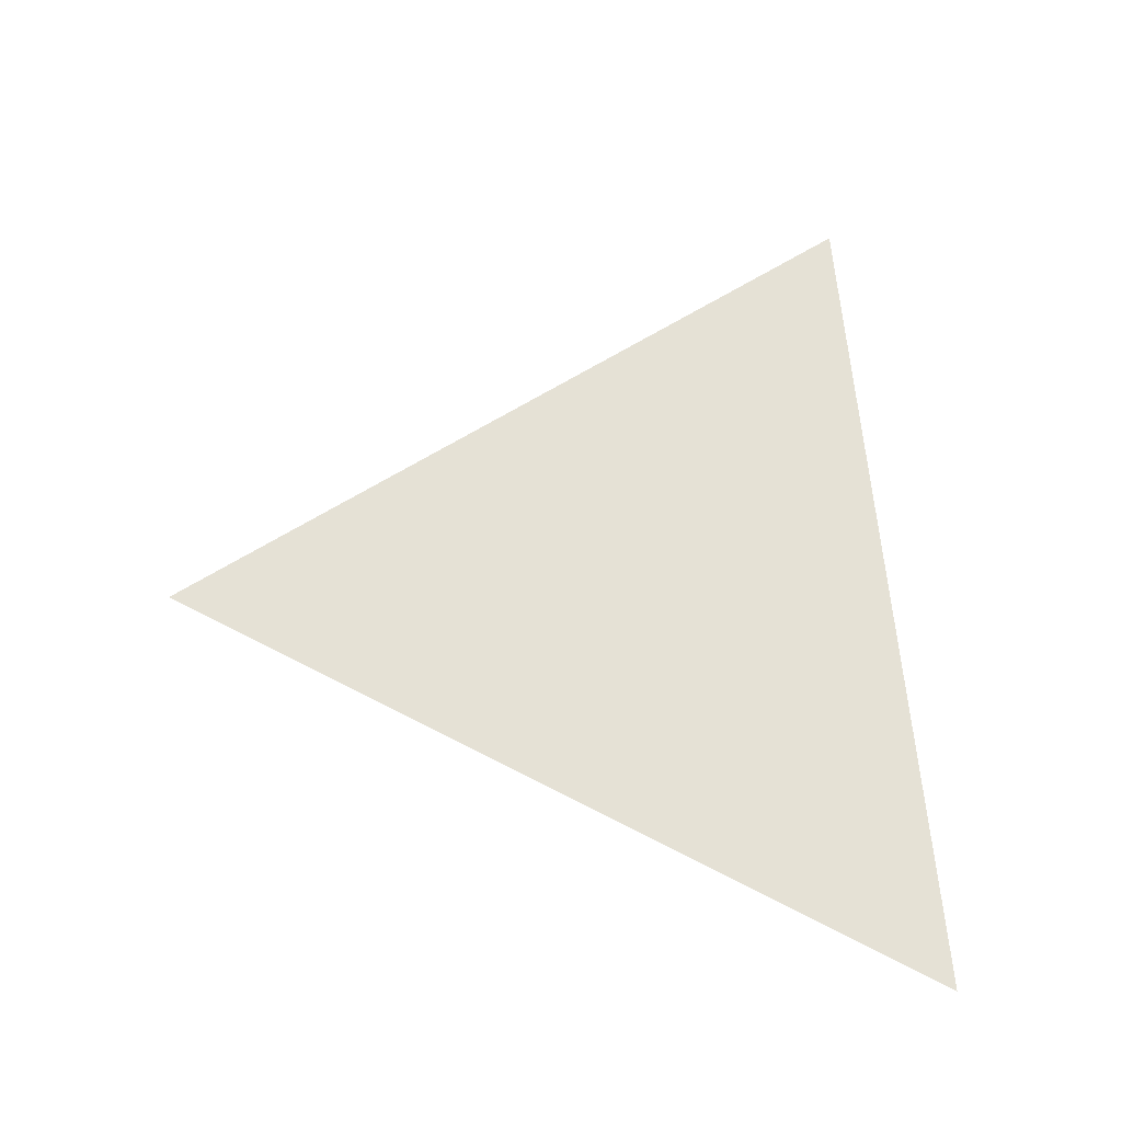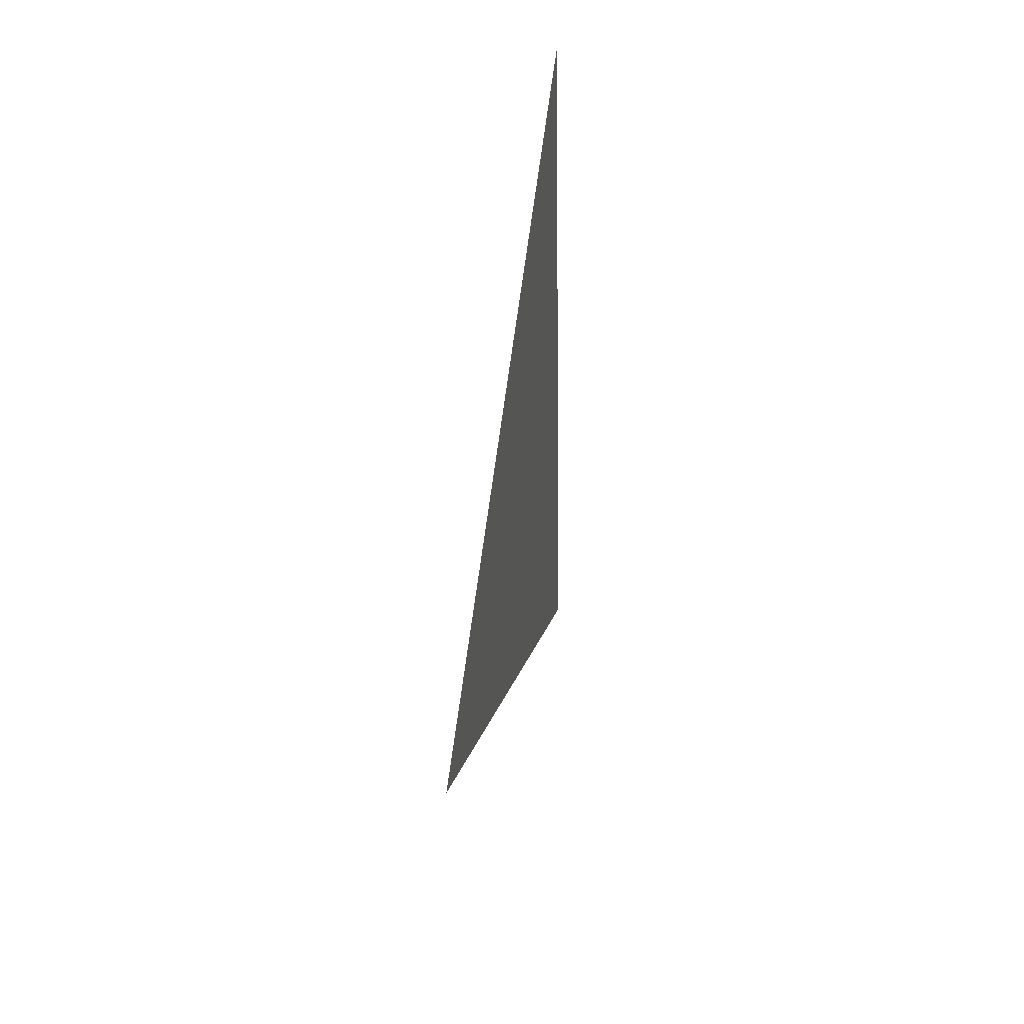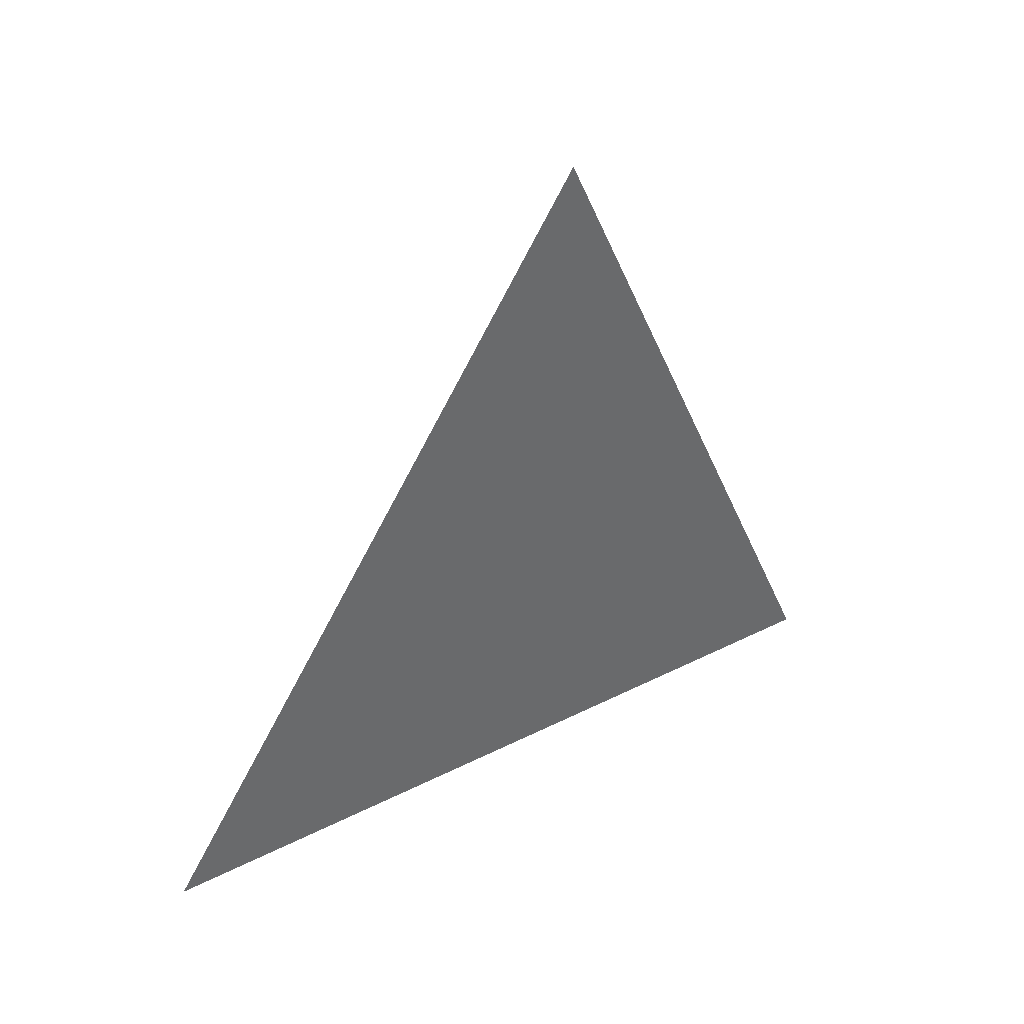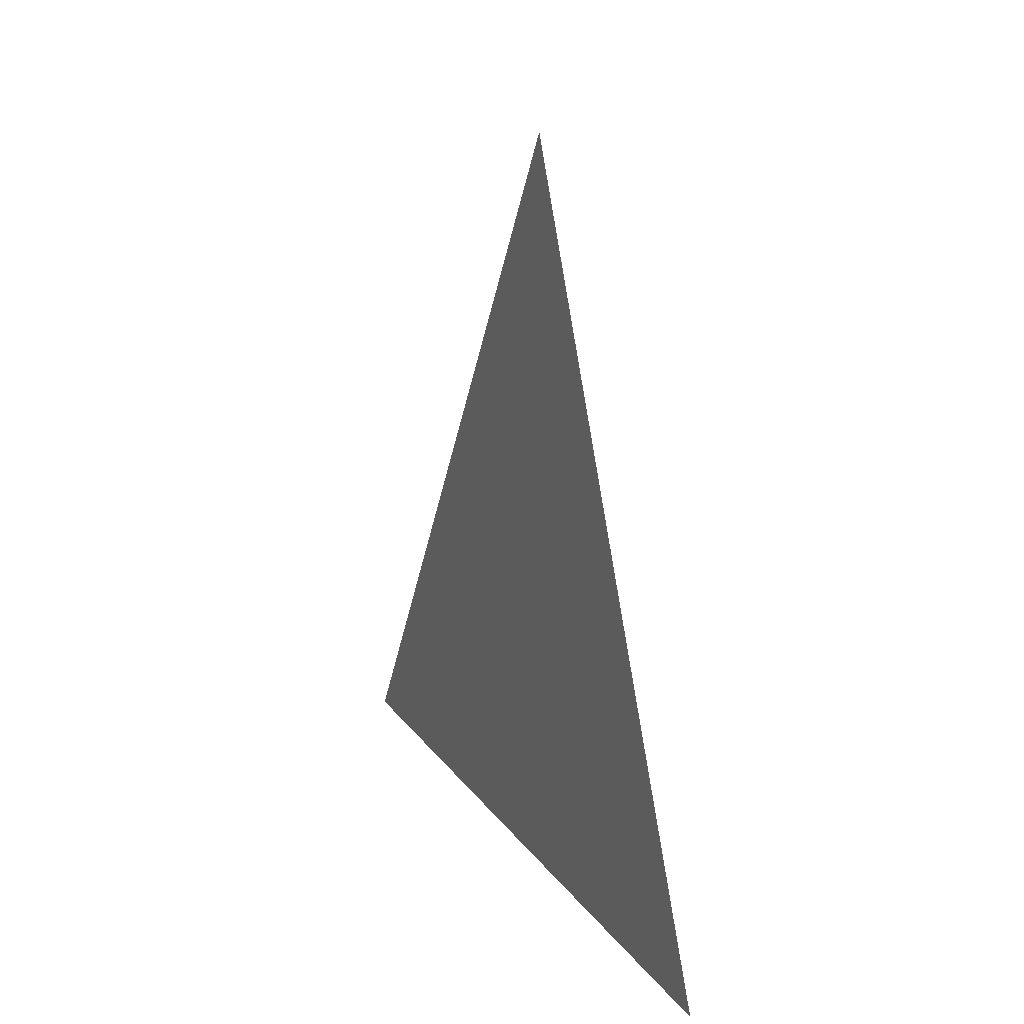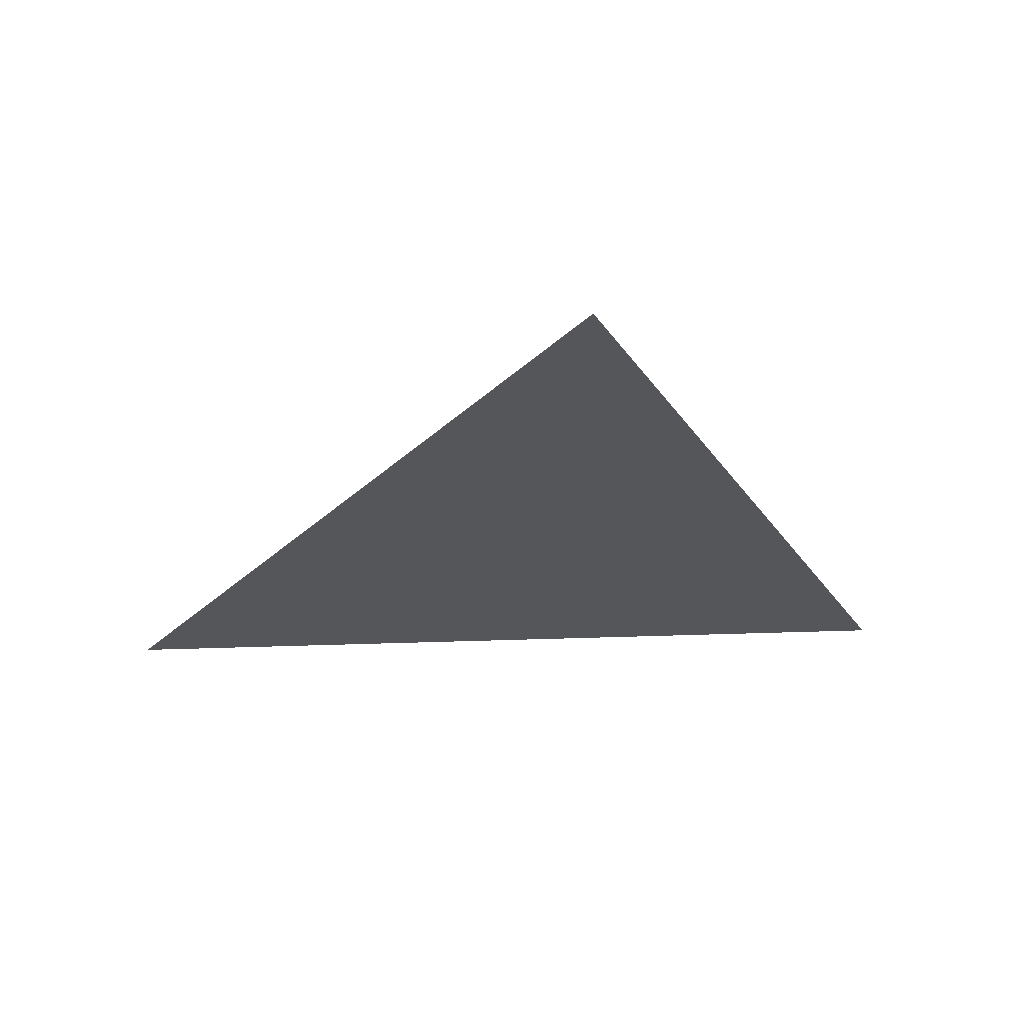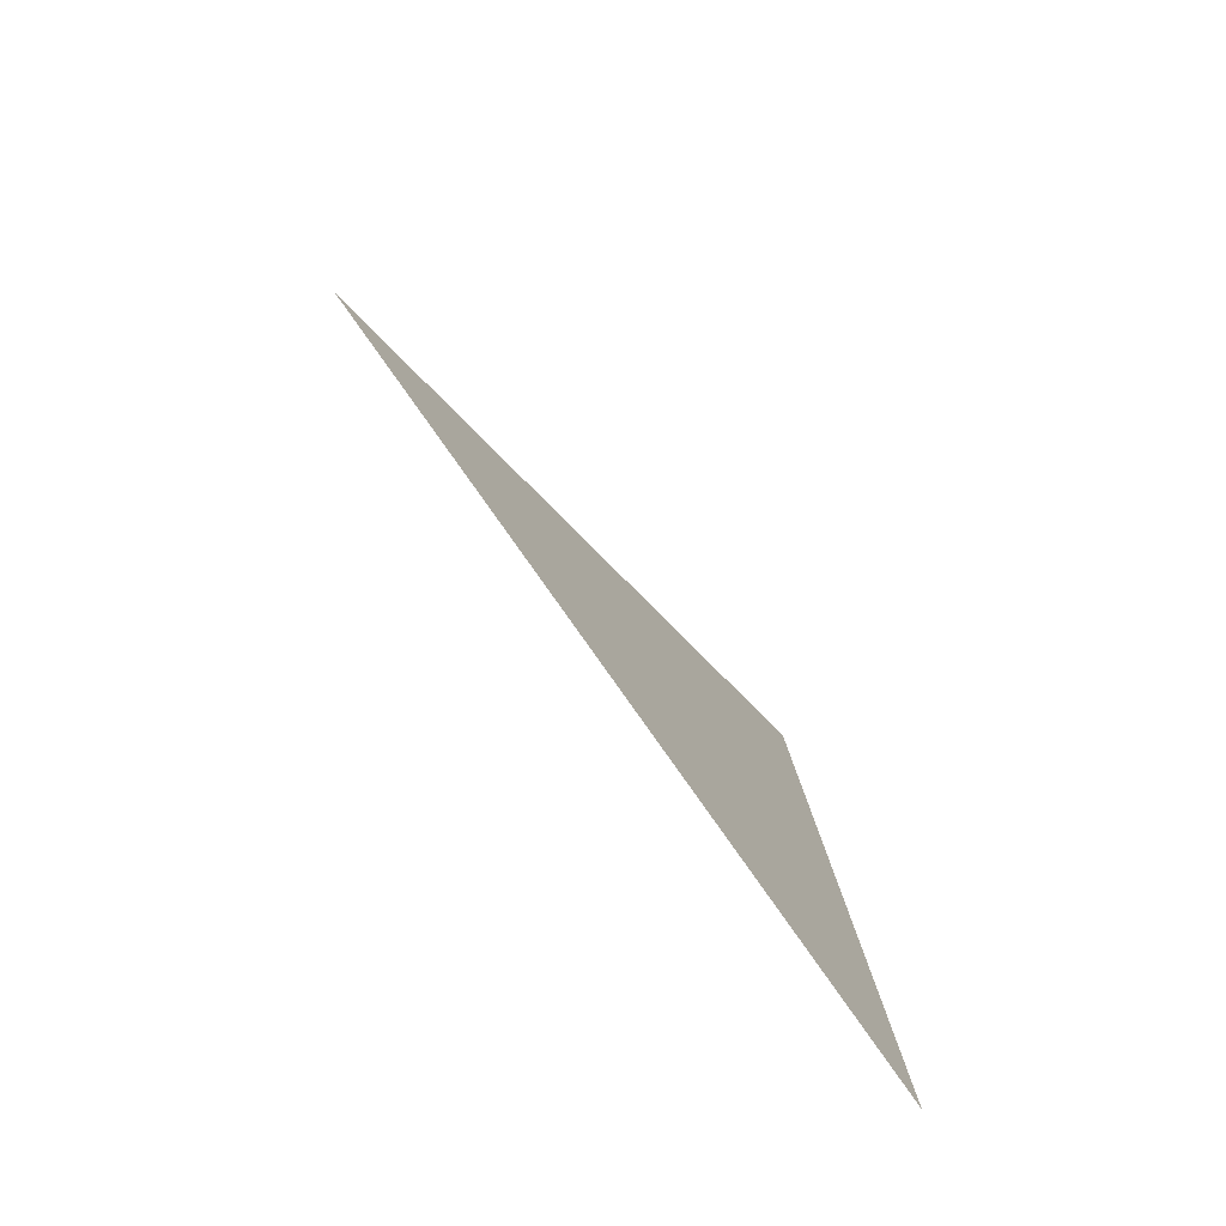
<metadata>
{"format":"obj","ext":"obj","renderer":"f3d","projection":"perspective","resolution":1024,"background":"white","views":[{"elev":-24.9,"azim":79.6,"up":"+Y"},{"elev":34.2,"azim":9.5,"up":"+Y"},{"elev":40.3,"azim":-126.3,"up":"+Z"},{"elev":9.6,"azim":-21.9,"up":"+Z"},{"elev":64.1,"azim":-94.0,"up":"+Z"},{"elev":-77.1,"azim":38.7,"up":"+Y"}]}
</metadata>
<code>
v -1.284 -3.088 0.8971
v -1.284 -3.053 0.9759
v -1.284 -3.002 0.9055
g group_45_140627850928800
f 1 2 3

</code>
